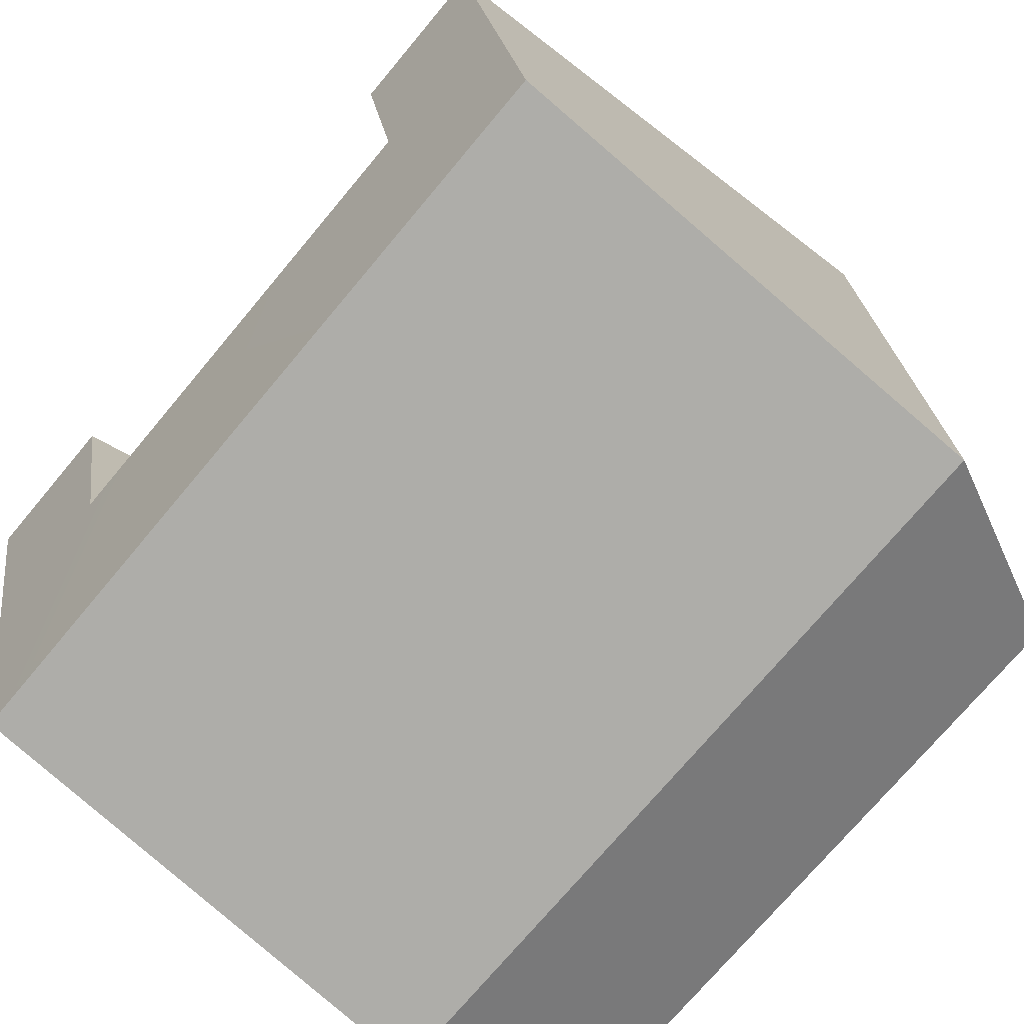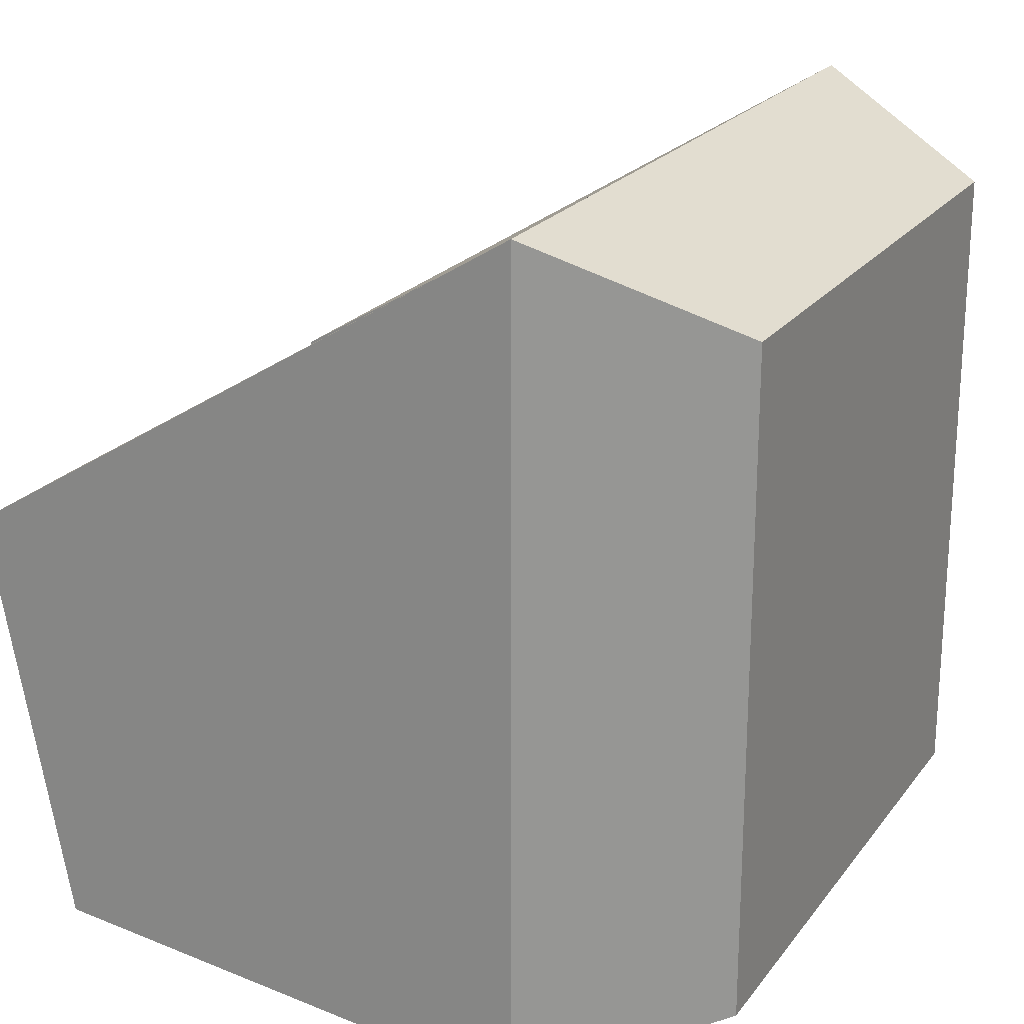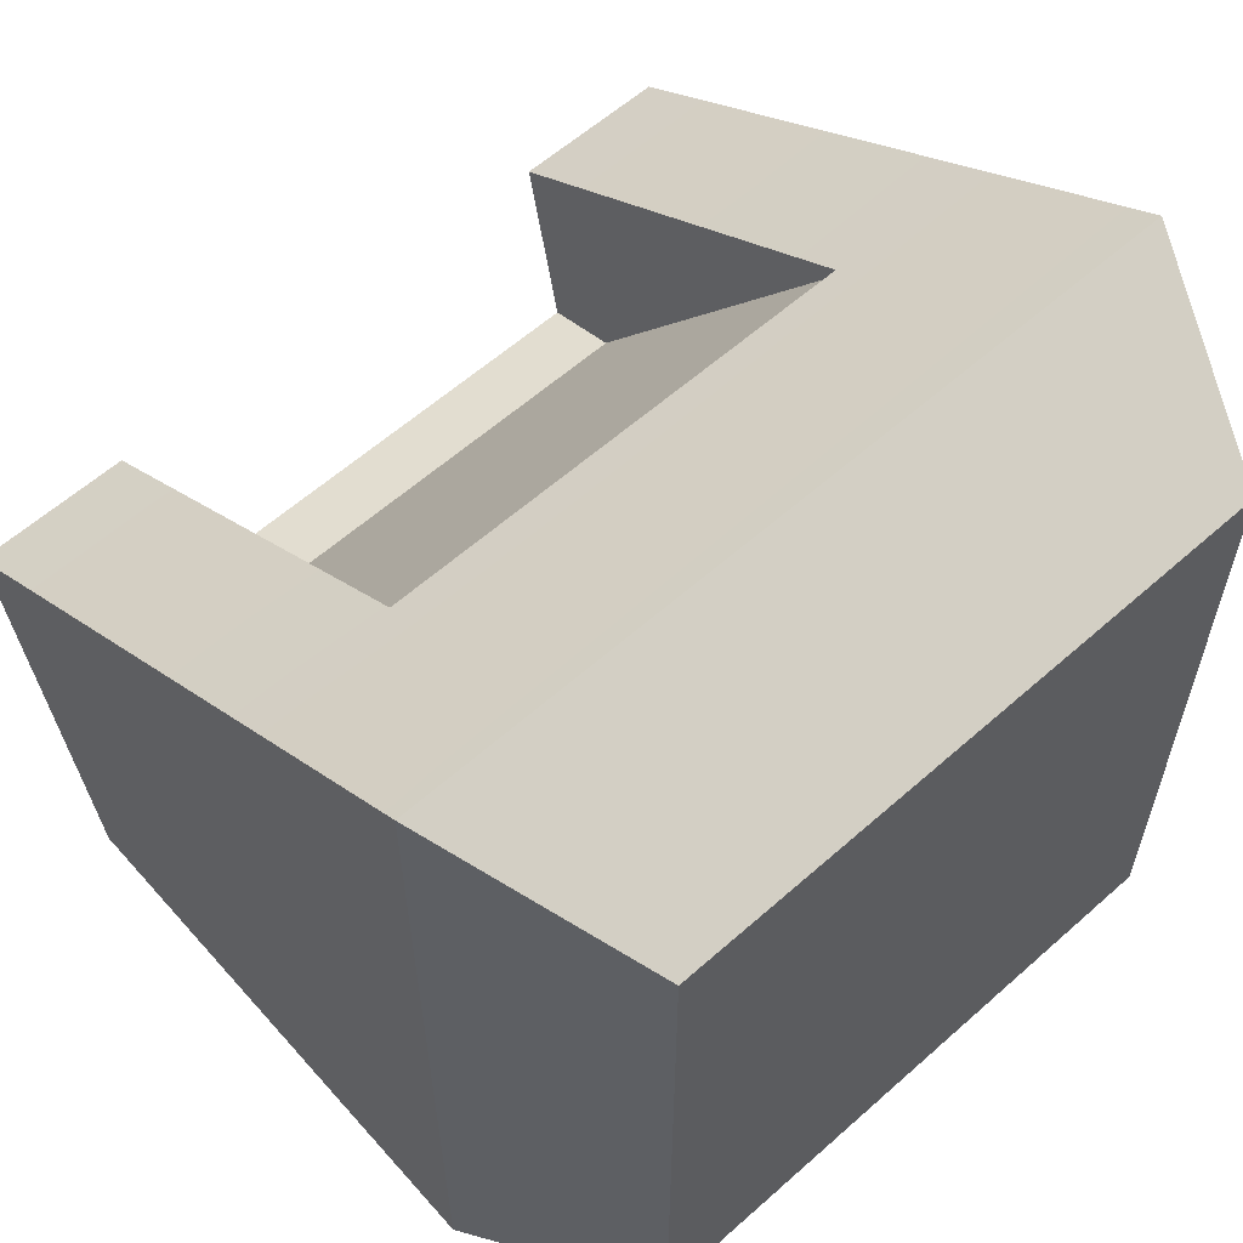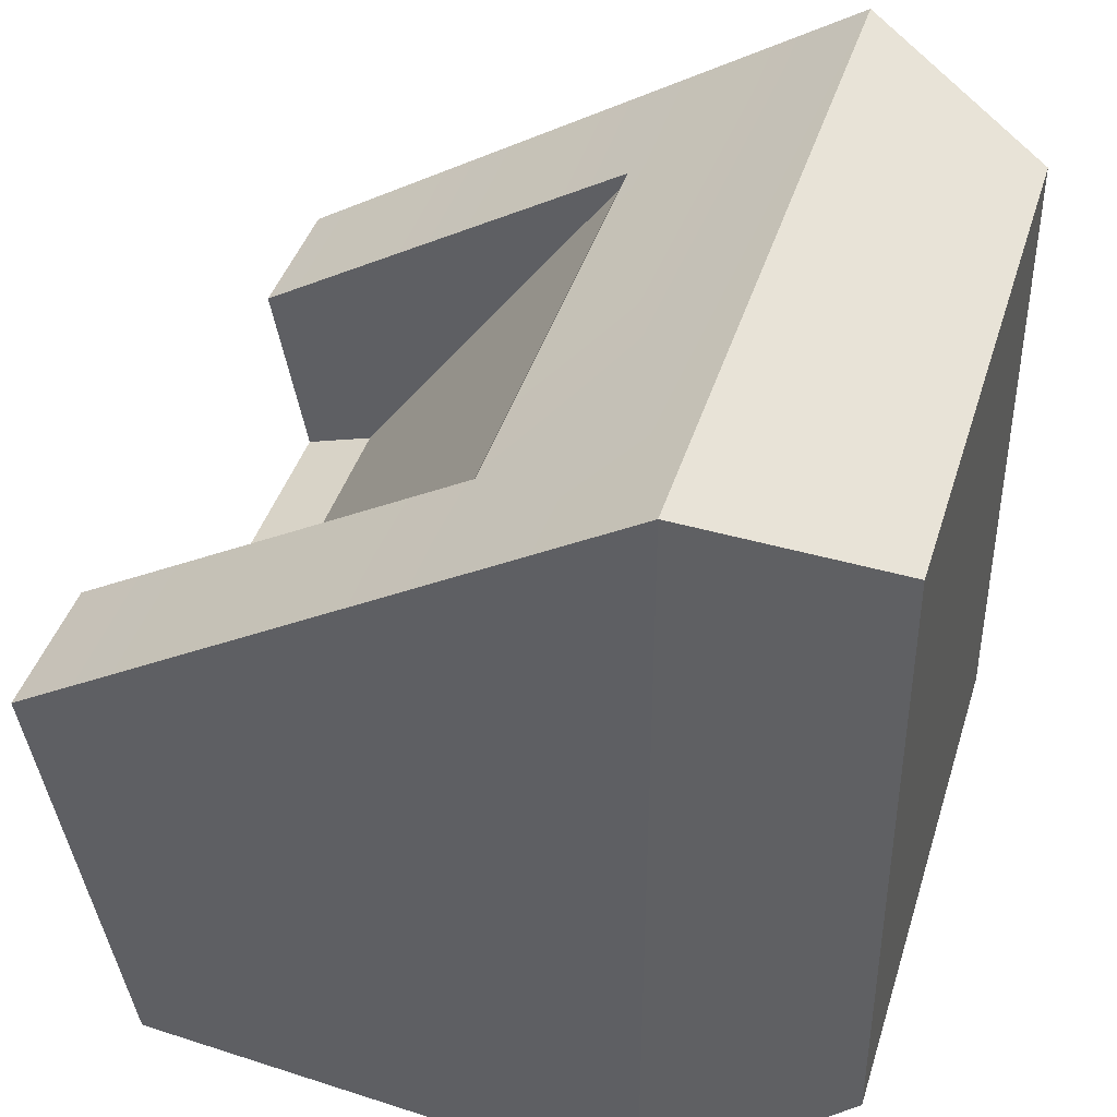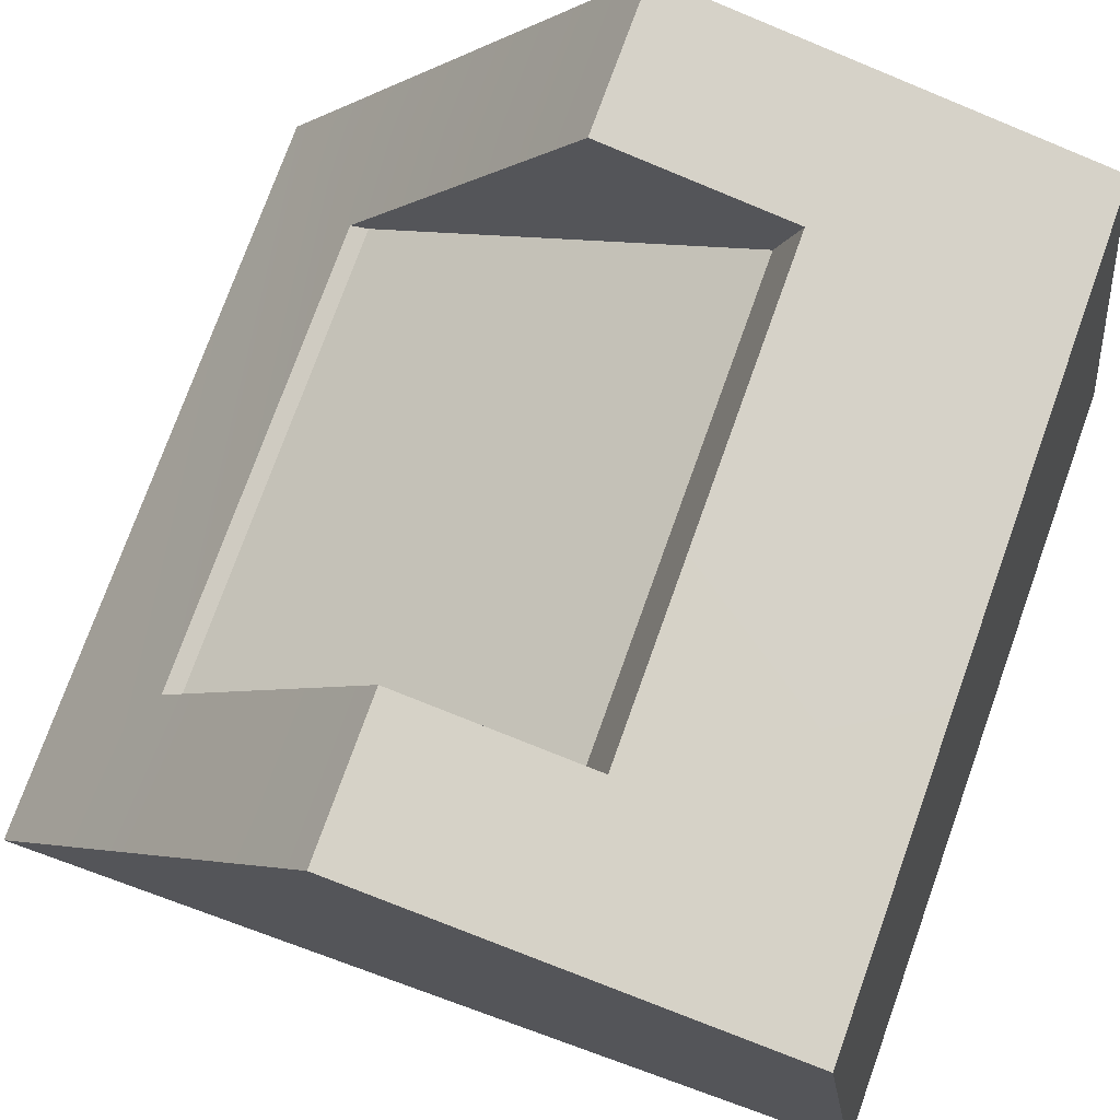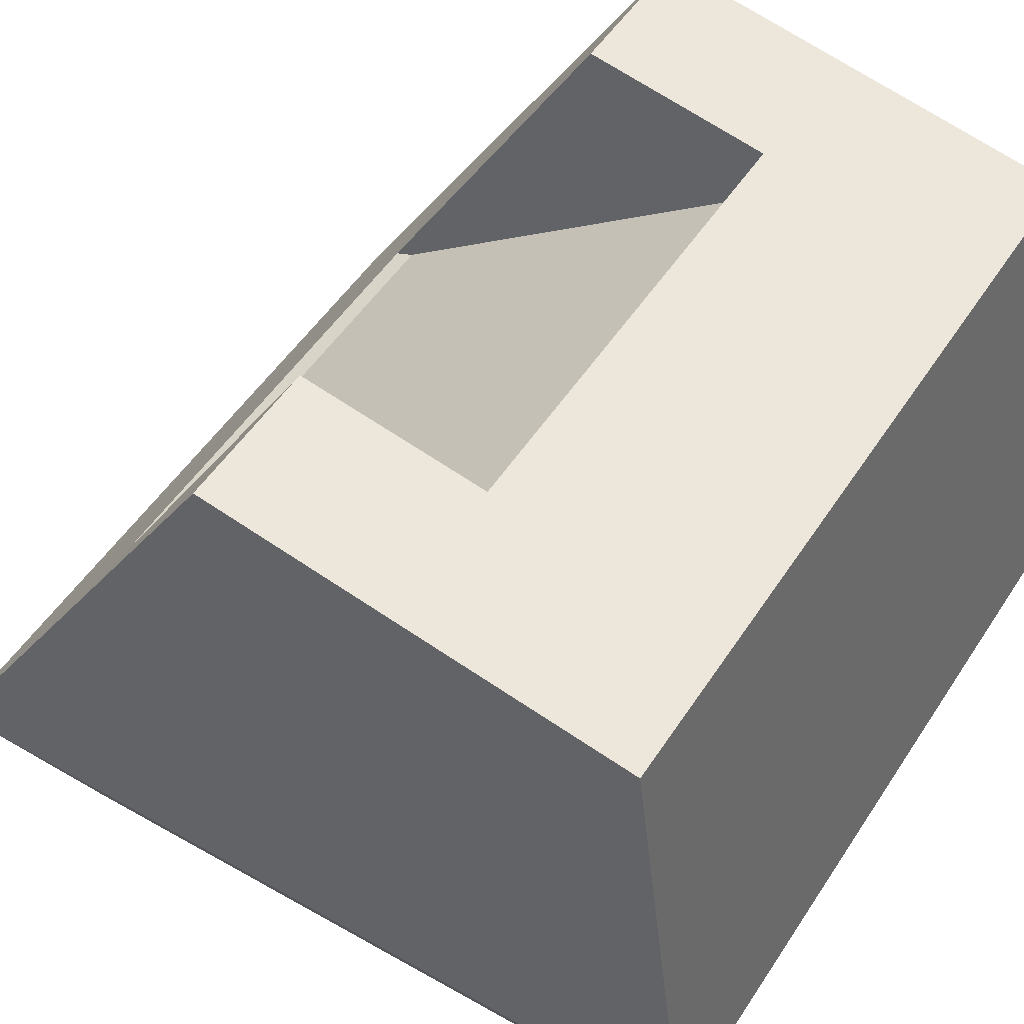
<metadata>
{"format":"obj","ext":"obj","renderer":"f3d","projection":"perspective","resolution":1024,"background":"white","views":[{"elev":-73.5,"azim":-129.9,"up":"+Z"},{"elev":22.0,"azim":-63.2,"up":"+Z"},{"elev":59.7,"azim":-42.3,"up":"+Z"},{"elev":41.8,"azim":-73.3,"up":"+Z"},{"elev":74.9,"azim":109.7,"up":"+Y"},{"elev":50.8,"azim":121.9,"up":"+Y"}]}
</metadata>
<code>
g GrenadierTurret_DefaultPart_1_CorpsePart
v 0.4151 0.1383 -0.5092
v -0.4151 0.1383 -0.5092
v -0.4133 -0.3996 -0.5752
v 0.4133 -0.3996 -0.5752
v -0.4151 0.1383 -0.5092
v -0.2537 0.186 -0.2579
v -0.2537 0.223 -0.0598
v -0.4151 0.223 -0.0598
v 0.4151 0.1383 -0.5092
v 0.2537 0.186 -0.2579
v 0.4151 0.223 -0.0598
v 0.2537 0.223 -0.0598
v 0.4133 -0.3996 -0.5752
v 0.4133 -0.3996 0.3244
v 0.4151 0.223 -0.0598
v 0.4151 0.1383 -0.5092
v -0.2537 0.223 -0.0598
v -0.2537 -0.1905 0.1871
v -0.4133 -0.3996 0.3244
v -0.4151 0.223 -0.0598
v 0.4133 -0.3996 0.3244
v 0.4133 -0.3996 -0.5752
v 0.3202 -0.6071 -0.4824
v 0.3202 -0.6071 0.2312
v -0.4133 -0.3996 -0.5752
v -0.3202 -0.6071 -0.4824
v 0.3202 -0.6071 -0.4824
v 0.4133 -0.3996 -0.5752
v 0.3202 -0.6071 0.2312
v 0.3202 -0.6071 -0.4824
v -0.3202 -0.6071 -0.4824
v -0.3202 -0.6071 0.2312
v 0.2537 -0.1905 0.1871
v -0.2537 -0.1905 0.1871
v -0.2537 -0.1822 0.1669
v 0.2537 -0.1822 0.1669
v -0.2537 0.186 -0.2579
v -0.2537 0.1106 -0.2344
v -0.2537 0.03739 -0.134
v -0.2537 0.223 -0.0598
v -0.2537 0.186 -0.2579
v 0.2537 0.186 -0.2579
v 0.2537 0.1106 -0.2344
v -0.2537 0.1106 -0.2344
v 0.4151 0.223 -0.0598
v 0.4133 -0.3996 0.3244
v 0.2537 -0.1905 0.1871
v 0.2537 0.223 -0.0598
v -0.2537 -0.1822 0.1669
v -0.2537 -0.1905 0.1871
v -0.4133 -0.3996 0.3244
v -0.3202 -0.6071 0.2312
v -0.3202 -0.6071 -0.4824
v -0.4133 -0.3996 -0.5752
v -0.4151 0.1383 -0.5092
v -0.4151 0.223 -0.0598
v -0.4133 -0.3996 0.3244
v -0.4133 -0.3996 -0.5752
v 0.2537 0.223 -0.0598
v 0.2537 -0.1905 0.1871
v 0.2537 -0.1822 0.1669
v 0.2537 0.03739 -0.134
v 0.2537 0.1106 -0.2344
v 0.2537 0.186 -0.2579
v 0.4133 -0.3996 0.3244
v 0.3202 -0.6071 0.2312
v -0.3202 -0.6071 0.2312
v -0.4133 -0.3996 0.3244
v -0.2537 0.03739 -0.134
v 0.2537 0.03739 -0.134
v 0.2537 -0.1822 0.1669
v -0.2537 -0.1822 0.1669
v -0.2537 0.1106 -0.2344
v 0.2537 0.1106 -0.2344
g GrenadierTurret_DefaultPart_1_CorpsePart_0
f 3 2 1
f 4 3 1
f 7 6 5
f 8 7 5
f 6 10 9
f 5 6 9
f 12 11 9
f 10 12 9
f 15 14 13
f 16 15 13
f 19 18 17
f 20 19 17
f 23 22 21
f 24 23 21
f 27 26 25
f 28 27 25
f 31 30 29
f 32 31 29
f 35 34 33
f 36 35 33
f 39 38 37
f 40 39 37
f 43 42 41
f 44 43 41
f 47 46 45
f 48 47 45
f 40 50 49
f 39 40 49
f 53 52 51
f 54 53 51
f 57 56 55
f 58 57 55
f 61 60 59
f 62 61 59
f 63 62 59
f 64 63 59
f 67 66 65
f 68 67 65
f 19 46 47
f 18 19 47
f 71 70 69
f 72 71 69
f 74 73 69
f 70 74 69

</code>
